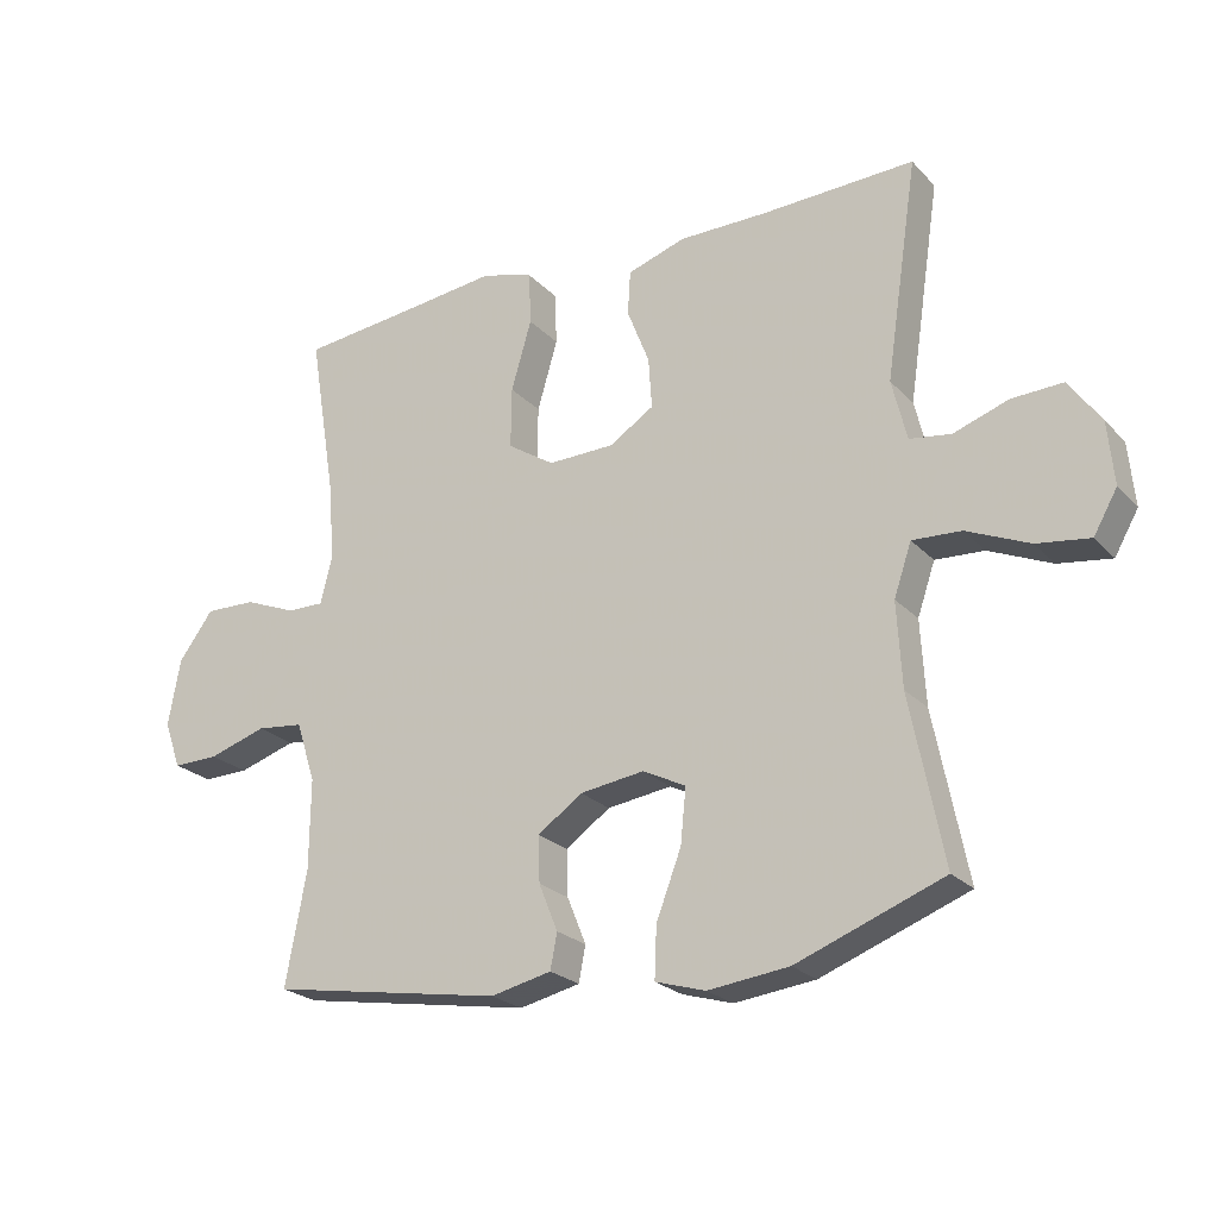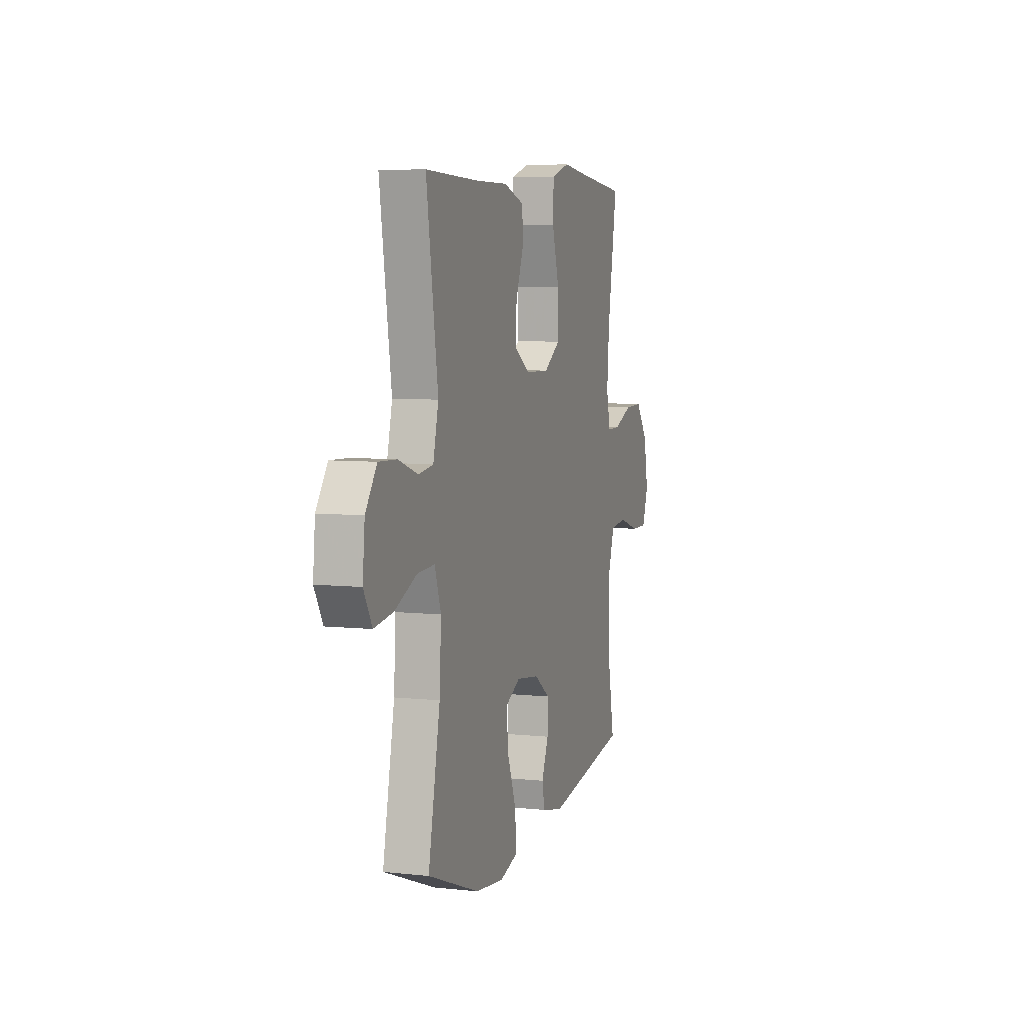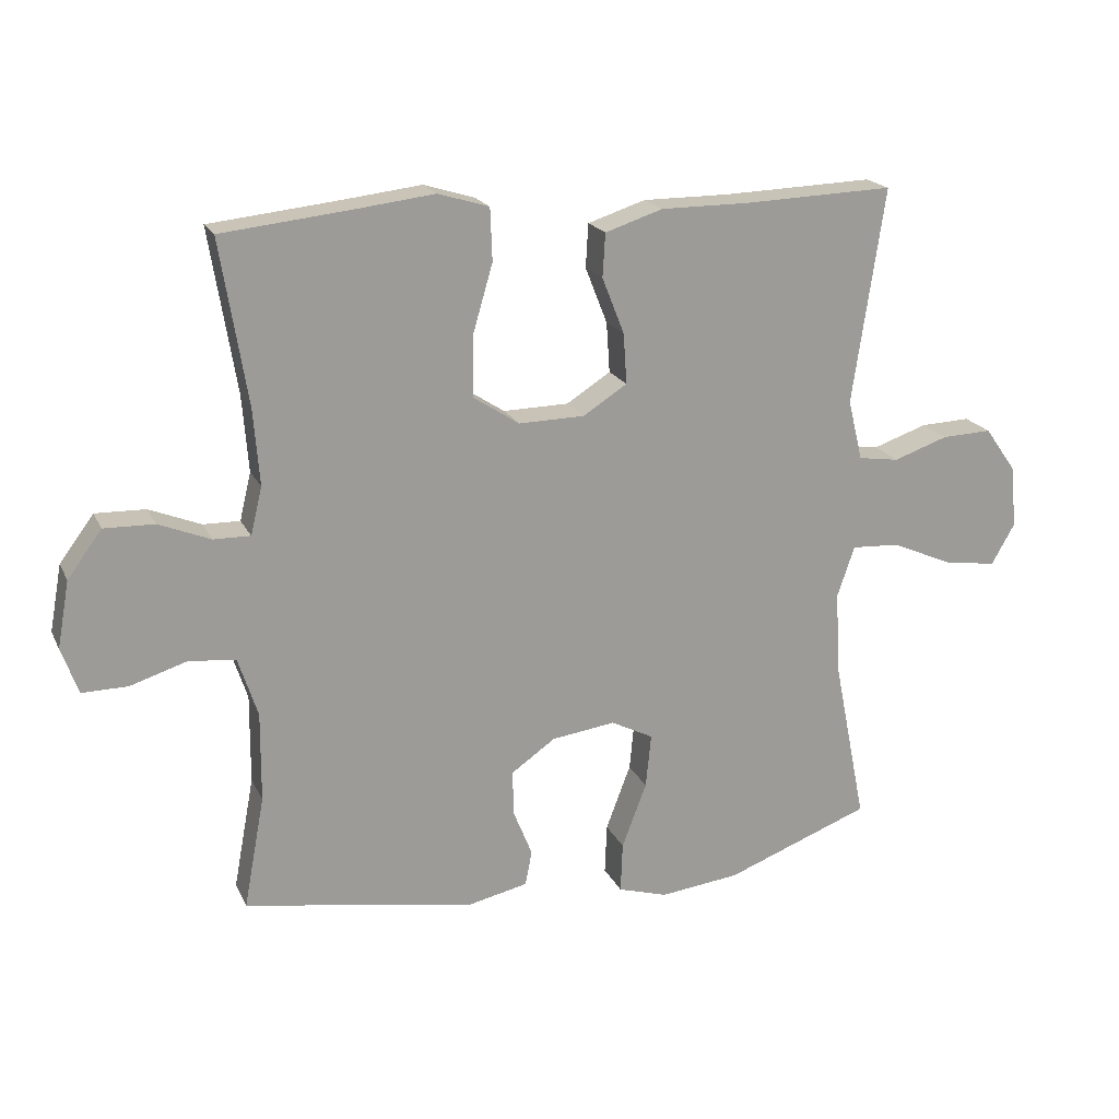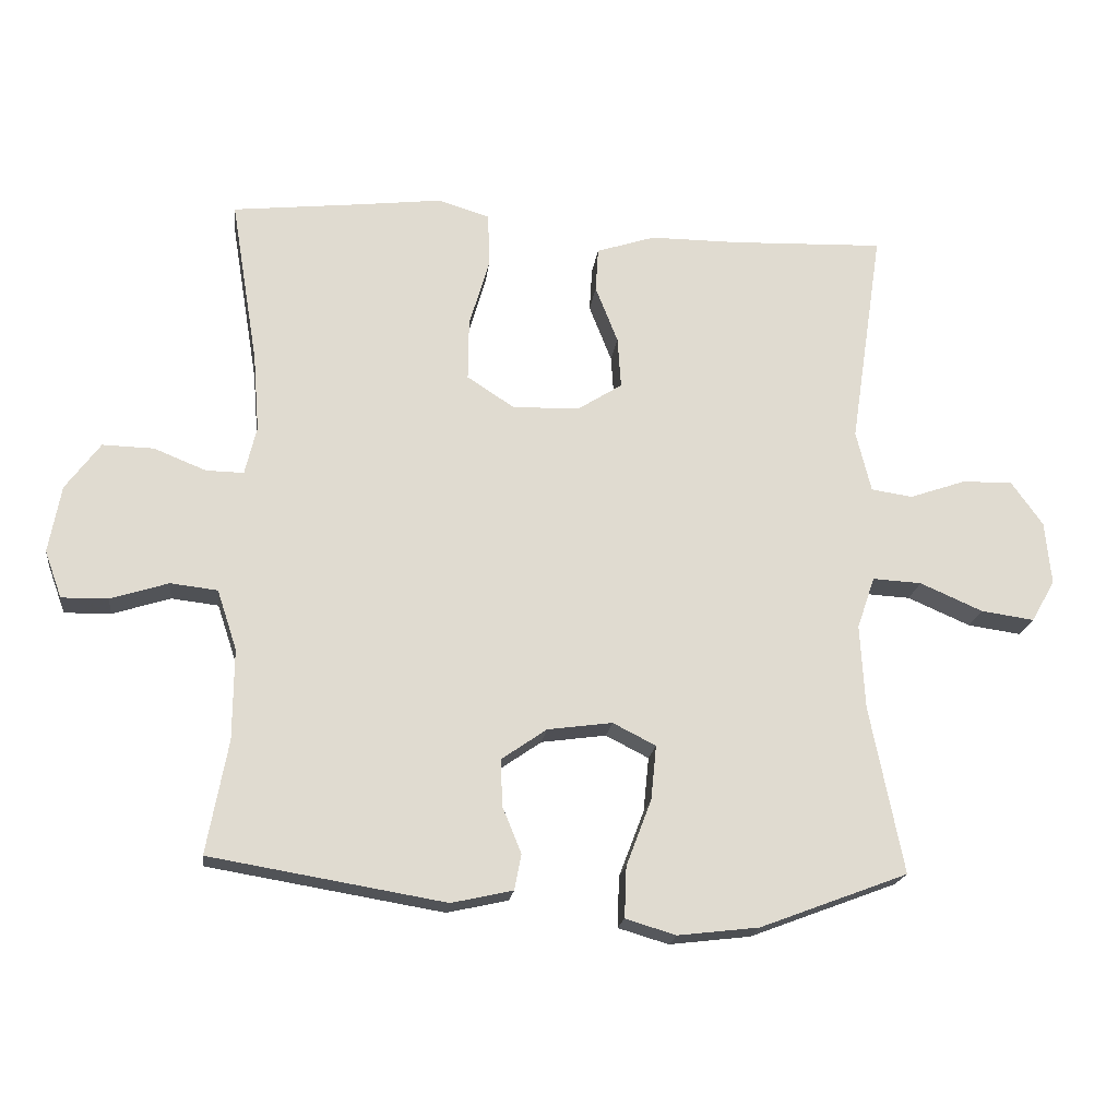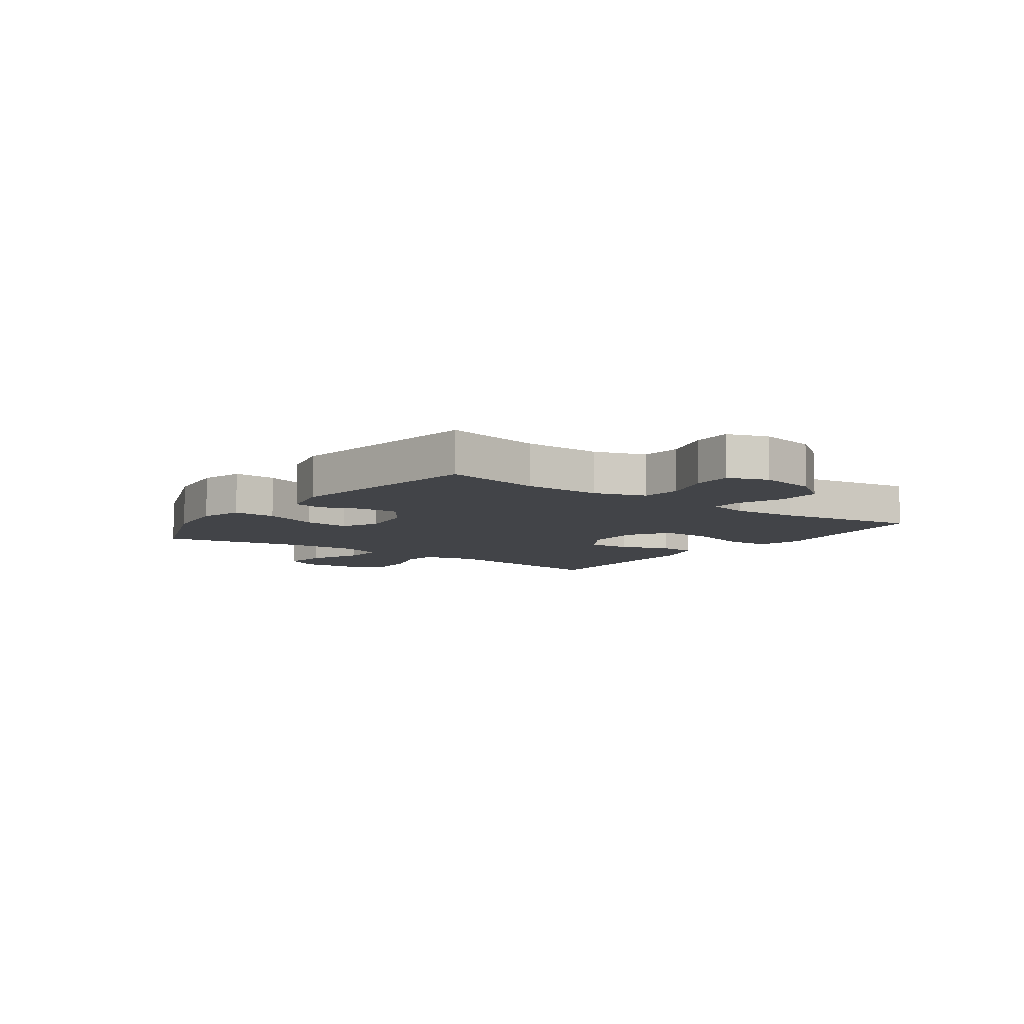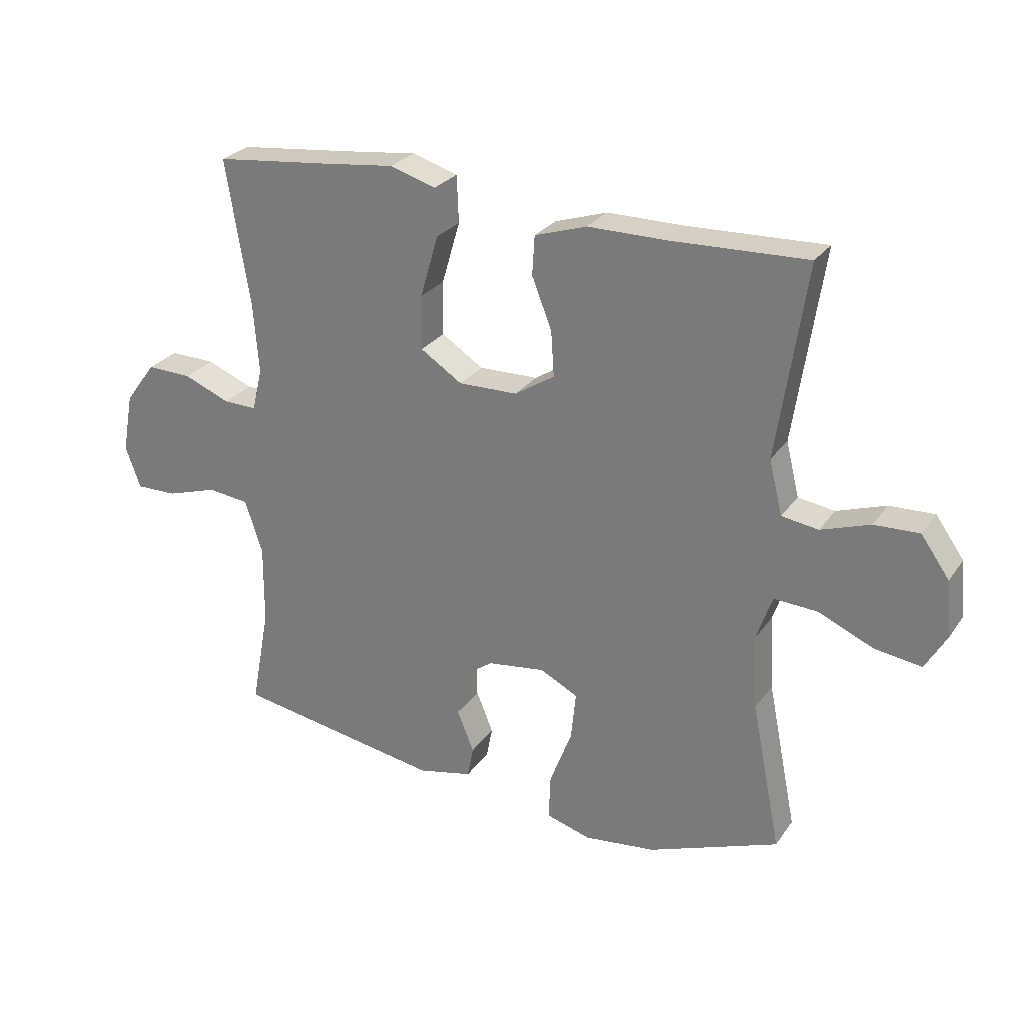
<metadata>
{"format":"obj","ext":"obj","renderer":"f3d","projection":"perspective","resolution":1024,"background":"white","views":[{"elev":-23.4,"azim":31.3,"up":"+Z"},{"elev":6.4,"azim":107.8,"up":"+Z"},{"elev":19.3,"azim":-19.5,"up":"+Z"},{"elev":-19.4,"azim":-7.0,"up":"+Z"},{"elev":-7.9,"azim":-125.7,"up":"+Y"},{"elev":26.9,"azim":27.4,"up":"+Z"}]}
</metadata>
<code>
v -0.5 0.07 -0.5
v -0.469 0.07 -0.333
v -0.468 0.07 -0.2
v -0.497 0.07 -0.112
v -0.566 0.07 -0.104
v -0.651 0.07 -0.131
v -0.719 0.07 -0.132
v -0.744 0.07 -0.063
v -0.726 0.07 0.036
v -0.675 0.07 0.105
v -0.6 0.07 0.103
v -0.523 0.07 0.072
v -0.468 0.07 0.071
v -0.451 0.07 0.142
v -0.46 0.07 0.256
v -0.5 0.07 0.5
v -0.307 0.07 0.521
v -0.189 0.07 0.535
v -0.113 0.07 0.512
v -0.11 0.07 0.434
v -0.14 0.07 0.331
v -0.141 0.07 0.241
v -0.072 0.07 0.196
v 0.026 0.07 0.198
v 0.092 0.07 0.24
v 0.087 0.07 0.315
v 0.054 0.07 0.399
v 0.058 0.07 0.464
v 0.144 0.07 0.492
v 0.275 0.07 0.492
v 0.5 0.07 0.5
v 0.452 0.07 0.179
v 0.474 0.07 0.089
v 0.535 0.07 0.08
v 0.616 0.07 0.108
v 0.691 0.07 0.111
v 0.738 0.07 0.045
v 0.747 0.07 -0.048
v 0.712 0.07 -0.109
v 0.634 0.07 -0.098
v 0.542 0.07 -0.058
v 0.47 0.07 -0.054
v 0.444 0.07 -0.13
v 0.451 0.07 -0.254
v 0.5 0.07 -0.5
v 0.283 0.07 -0.582
v 0.164 0.07 -0.596
v 0.09 0.07 -0.574
v 0.093 0.07 -0.499
v 0.13 0.07 -0.402
v 0.138 0.07 -0.322
v 0.075 0.07 -0.29
v -0.02 0.07 -0.303
v -0.086 0.07 -0.349
v -0.084 0.07 -0.417
v -0.056 0.07 -0.486
v -0.066 0.07 -0.538
v -0.156 0.07 -0.558
v -0.5 0 -0.5
v -0.469 0 -0.333
v -0.468 0 -0.2
v -0.497 0 -0.112
v -0.566 0 -0.104
v -0.651 0 -0.131
v -0.719 0 -0.132
v -0.744 0 -0.063
v -0.726 0 0.036
v -0.675 0 0.105
v -0.6 0 0.103
v -0.523 0 0.072
v -0.468 0 0.071
v -0.451 0 0.142
v -0.46 0 0.256
v -0.5 0 0.5
v -0.307 0 0.521
v -0.189 0 0.535
v -0.113 0 0.512
v -0.11 0 0.434
v -0.14 0 0.331
v -0.141 0 0.241
v -0.072 0 0.196
v 0.026 0 0.198
v 0.092 0 0.24
v 0.087 0 0.315
v 0.054 0 0.399
v 0.058 0 0.464
v 0.144 0 0.492
v 0.275 0 0.492
v 0.5 0 0.5
v 0.452 0 0.179
v 0.474 0 0.089
v 0.535 0 0.08
v 0.616 0 0.108
v 0.691 0 0.111
v 0.738 0 0.045
v 0.747 0 -0.048
v 0.712 0 -0.109
v 0.634 0 -0.098
v 0.542 0 -0.058
v 0.47 0 -0.054
v 0.444 0 -0.13
v 0.451 0 -0.254
v 0.5 0 -0.5
v 0.283 0 -0.582
v 0.164 0 -0.596
v 0.09 0 -0.574
v 0.093 0 -0.499
v 0.13 0 -0.402
v 0.138 0 -0.322
v 0.075 0 -0.29
v -0.02 0 -0.303
v -0.086 0 -0.349
v -0.084 0 -0.417
v -0.056 0 -0.486
v -0.066 0 -0.538
v -0.156 0 -0.558
f 58 1 2
f 57 58 2
f 56 57 2
f 55 56 2
f 54 55 2 3
f 53 54 3 4
f 52 53 4
f 48 49 50
f 47 48 50
f 46 47 50
f 45 46 50
f 44 45 50
f 43 44 50 51
f 42 43 51 52
f 39 40 41
f 38 39 41
f 37 38 41
f 36 37 41
f 35 36 41
f 34 35 41
f 33 34 41 42
f 42 52 4
f 33 42 4
f 32 33 4
f 28 29 30
f 27 28 30
f 26 27 30
f 30 31 32
f 26 30 32
f 25 26 32
f 19 20 21
f 18 19 21
f 17 18 21
f 17 21 22
f 16 17 22
f 15 16 22
f 14 15 22 23
f 10 11 12
f 9 10 12
f 8 9 12
f 7 8 12
f 6 7 12
f 5 6 12
f 5 12 13
f 4 5 13
f 14 23 24
f 13 14 24
f 4 13 24
f 32 4 24
f 24 25 32
f 60 59 116
f 60 116 115
f 60 115 114
f 60 114 113
f 61 60 113 112
f 62 61 112 111
f 62 111 110
f 108 107 106
f 108 106 105
f 108 105 104
f 108 104 103
f 108 103 102
f 109 108 102 101
f 110 109 101 100
f 99 98 97
f 99 97 96
f 99 96 95
f 99 95 94
f 99 94 93
f 99 93 92
f 100 99 92 91
f 62 110 100
f 62 100 91
f 62 91 90
f 88 87 86
f 88 86 85
f 88 85 84
f 90 89 88
f 90 88 84
f 90 84 83
f 79 78 77
f 79 77 76
f 79 76 75
f 80 79 75
f 80 75 74
f 80 74 73
f 81 80 73 72
f 70 69 68
f 70 68 67
f 70 67 66
f 70 66 65
f 70 65 64
f 70 64 63
f 71 70 63
f 71 63 62
f 82 81 72
f 82 72 71
f 82 71 62
f 82 62 90
f 90 83 82
f 1 59 60 2
f 2 60 61 3
f 3 61 62 4
f 4 62 63 5
f 5 63 64 6
f 6 64 65 7
f 7 65 66 8
f 8 66 67 9
f 9 67 68 10
f 10 68 69 11
f 11 69 70 12
f 12 70 71 13
f 13 71 72 14
f 14 72 73 15
f 15 73 74 16
f 16 74 75 17
f 17 75 76 18
f 18 76 77 19
f 19 77 78 20
f 20 78 79 21
f 21 79 80 22
f 22 80 81 23
f 23 81 82 24
f 24 82 83 25
f 25 83 84 26
f 26 84 85 27
f 27 85 86 28
f 28 86 87 29
f 29 87 88 30
f 30 88 89 31
f 31 89 90 32
f 32 90 91 33
f 33 91 92 34
f 34 92 93 35
f 35 93 94 36
f 36 94 95 37
f 37 95 96 38
f 38 96 97 39
f 39 97 98 40
f 40 98 99 41
f 41 99 100 42
f 42 100 101 43
f 43 101 102 44
f 44 102 103 45
f 45 103 104 46
f 46 104 105 47
f 47 105 106 48
f 48 106 107 49
f 49 107 108 50
f 50 108 109 51
f 51 109 110 52
f 52 110 111 53
f 53 111 112 54
f 54 112 113 55
f 55 113 114 56
f 56 114 115 57
f 57 115 116 58
f 58 116 59 1

</code>
